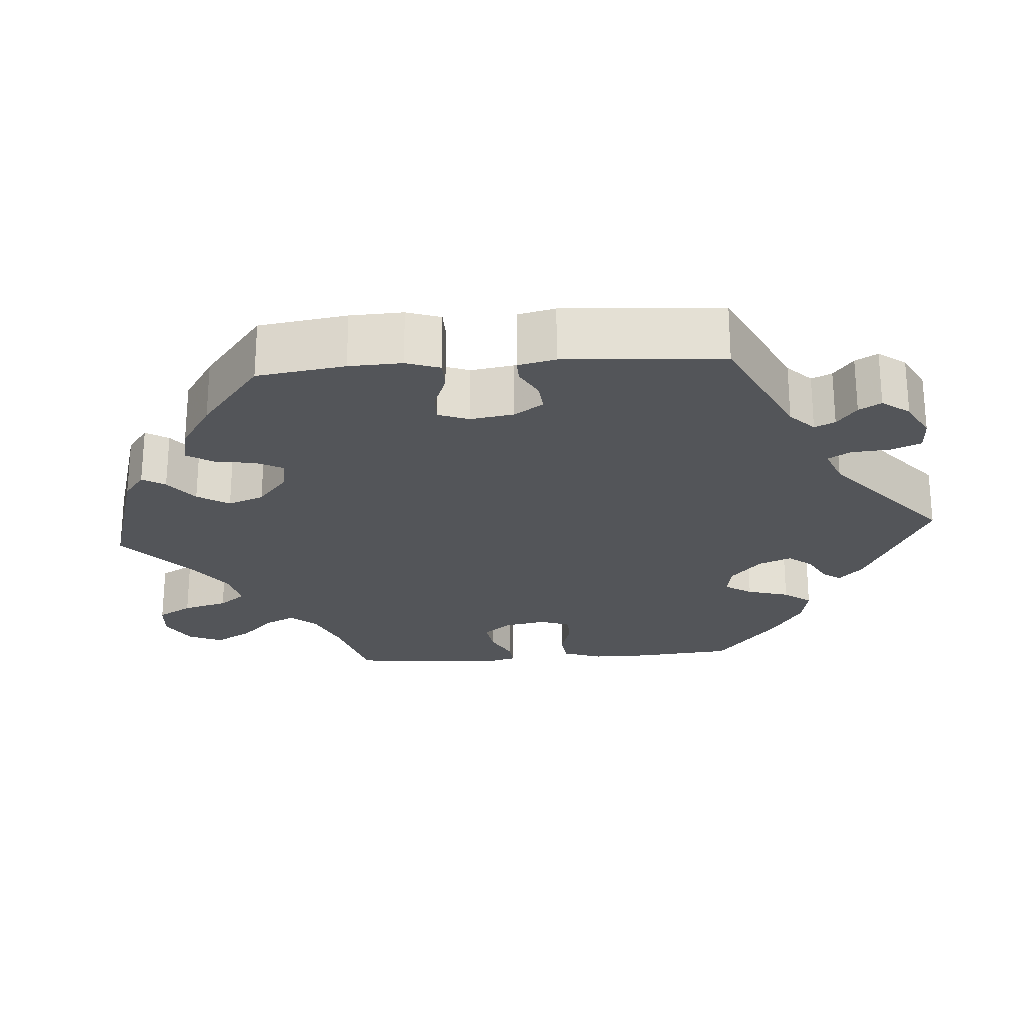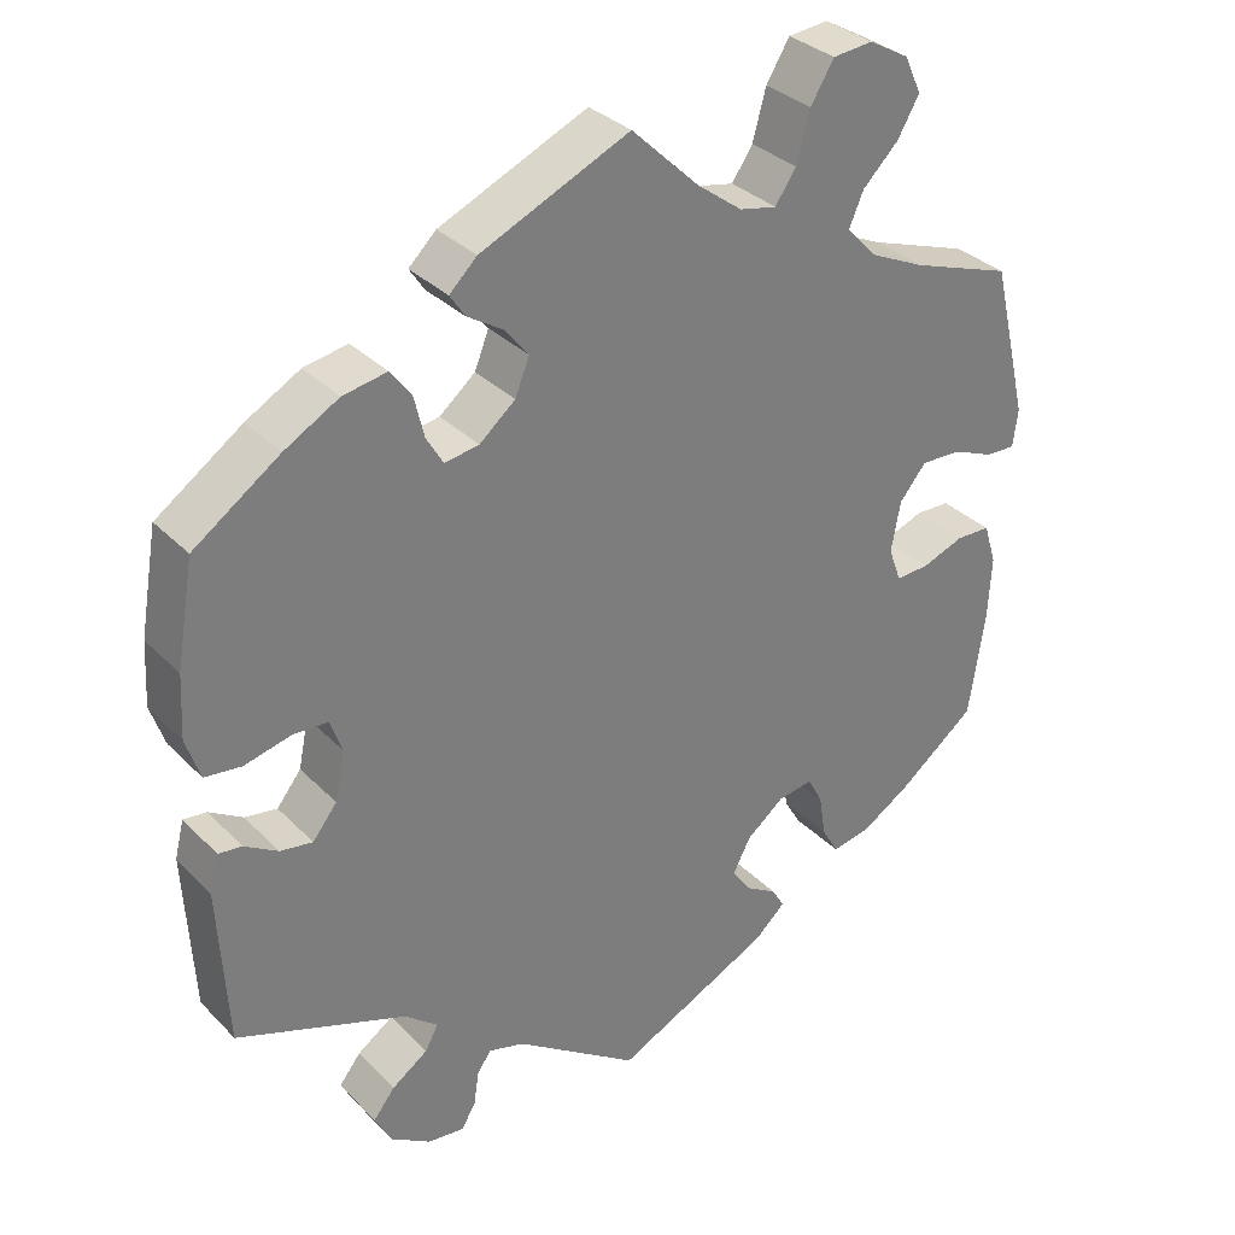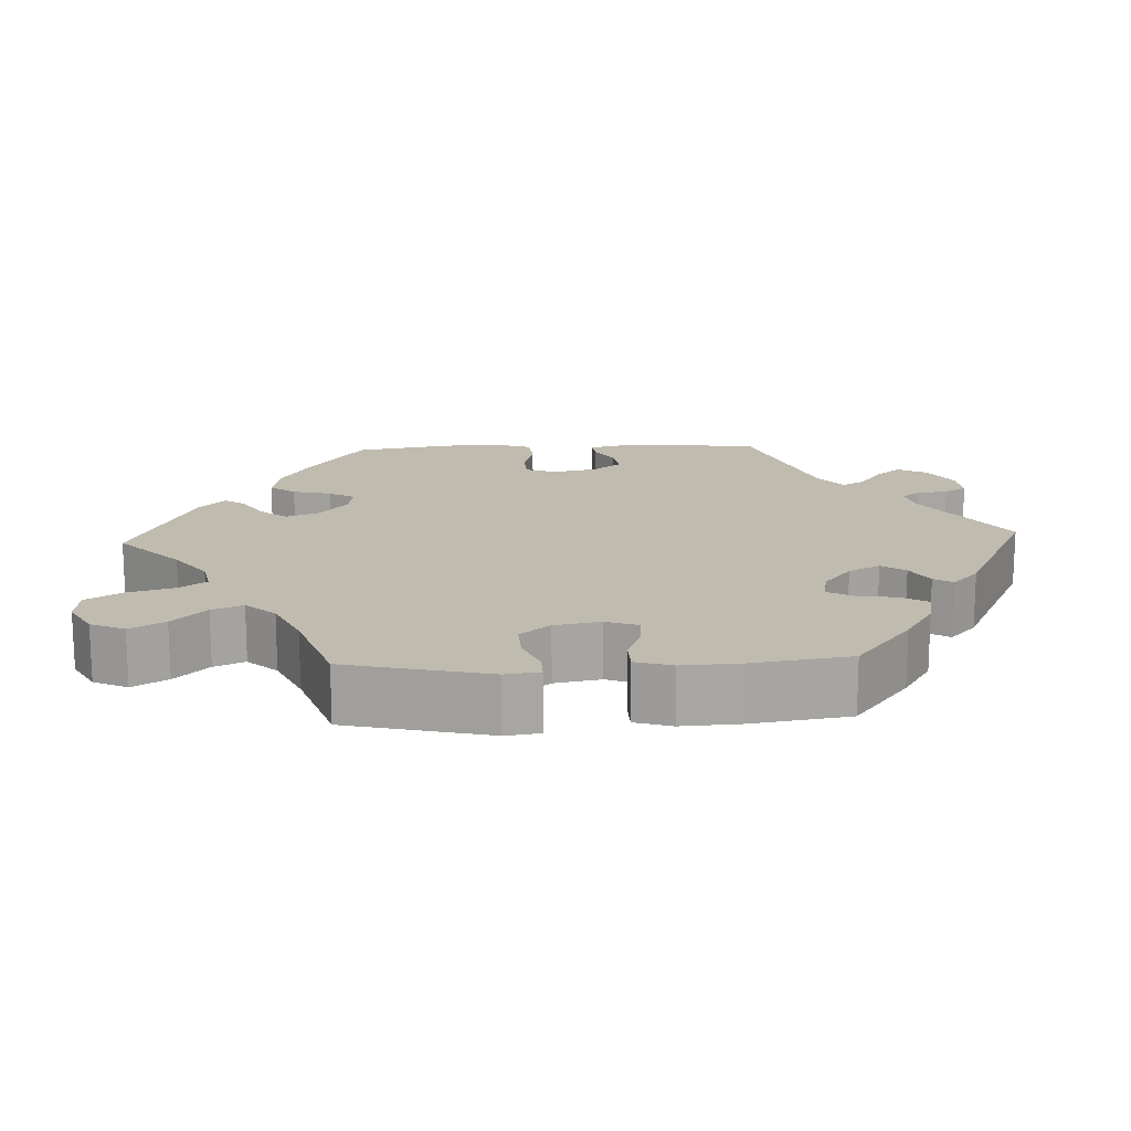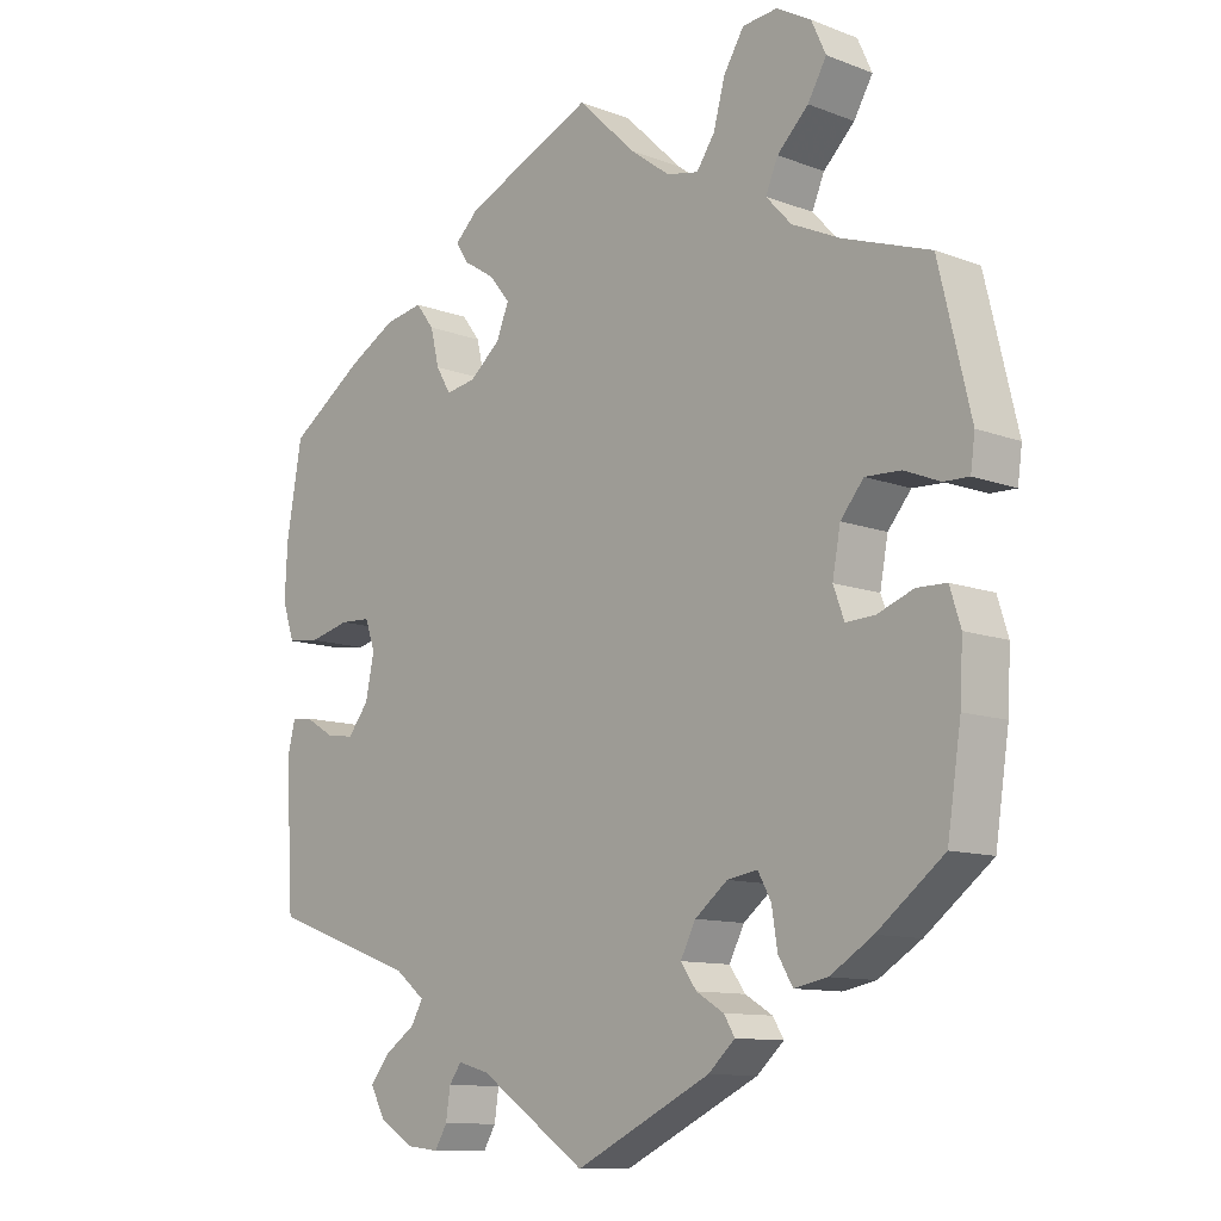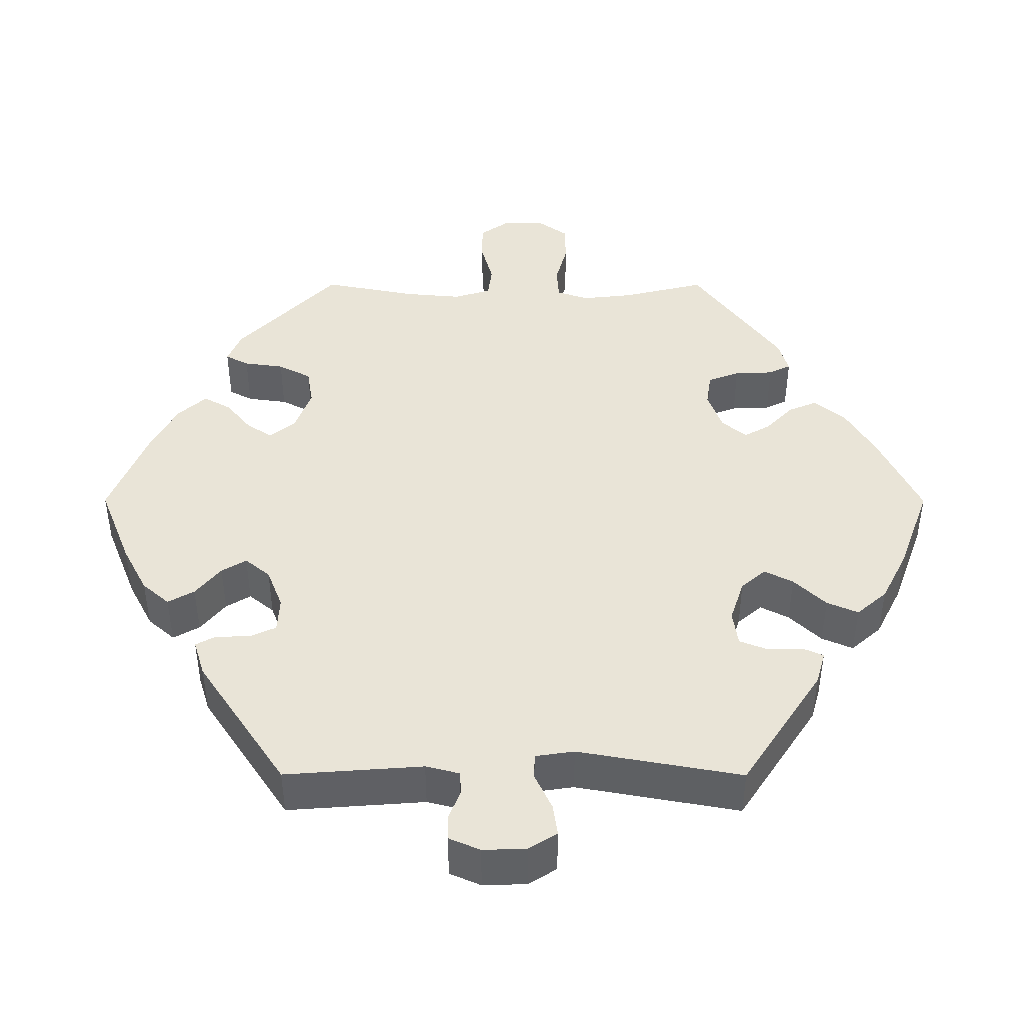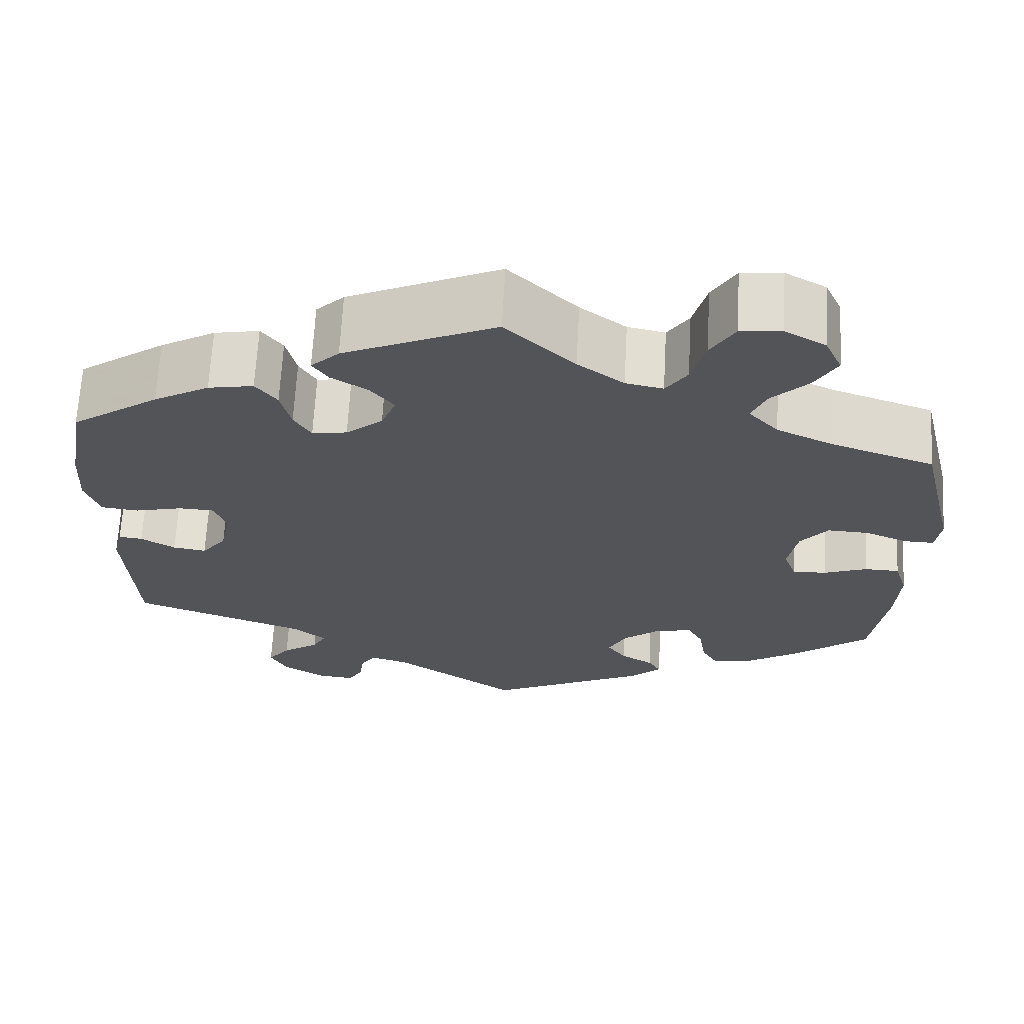
<metadata>
{"format":"obj","ext":"obj","renderer":"f3d","projection":"perspective","resolution":1024,"background":"white","views":[{"elev":-24.2,"azim":154.4,"up":"+Y"},{"elev":32.5,"azim":-36.2,"up":"+Z"},{"elev":16.2,"azim":87.3,"up":"+Y"},{"elev":-10.9,"azim":46.7,"up":"+Z"},{"elev":43.3,"azim":-149.9,"up":"+Y"},{"elev":66.4,"azim":3.1,"up":"+Z"}]}
</metadata>
<code>
v -0.398 0.07 0.361
v -0.333 0.07 0.398
v -0.28 0.07 0.408
v -0.255 0.07 0.375
v -0.243 0.07 0.325
v -0.223 0.07 0.291
v -0.182 0.07 0.298
v -0.139 0.07 0.334
v -0.122 0.07 0.377
v -0.15 0.07 0.412
v -0.193 0.07 0.439
v -0.211 0.07 0.466
v -0.178 0.07 0.498
v 0 0.07 0.578
v 0.081 0.07 0.5
v 0.135 0.07 0.46
v 0.179 0.07 0.451
v 0.204 0.07 0.488
v 0.22 0.07 0.547
v 0.248 0.07 0.593
v 0.296 0.07 0.598
v 0.344 0.07 0.571
v 0.364 0.07 0.527
v 0.338 0.07 0.482
v 0.295 0.07 0.439
v 0.278 0.07 0.399
v 0.313 0.07 0.361
v 0.38 0.07 0.33
v 0.5 0.07 0.289
v 0.544 0.07 0.104
v 0.538 0.07 0.059
v 0.503 0.07 0.06
v 0.454 0.07 0.08
v 0.405 0.07 0.082
v 0.373 0.07 0.043
v 0.362 0.07 -0.017
v 0.377 0.07 -0.058
v 0.417 0.07 -0.056
v 0.467 0.07 -0.037
v 0.508 0.07 -0.038
v 0.523 0.07 -0.086
v 0.519 0.07 -0.162
v 0.5 0.07 -0.289
v 0.408 0.07 -0.361
v 0.349 0.07 -0.398
v 0.303 0.07 -0.407
v 0.283 0.07 -0.373
v 0.275 0.07 -0.322
v 0.257 0.07 -0.289
v 0.215 0.07 -0.296
v 0.17 0.07 -0.332
v 0.149 0.07 -0.373
v 0.171 0.07 -0.404
v 0.209 0.07 -0.427
v 0.224 0.07 -0.452
v 0.187 0.07 -0.486
v 0 0.07 -0.578
v -0.148 0.07 -0.477
v -0.191 0.07 -0.465
v -0.208 0.07 -0.489
v -0.214 0.07 -0.53
v -0.231 0.07 -0.559
v -0.275 0.07 -0.554
v -0.323 0.07 -0.524
v -0.343 0.07 -0.486
v -0.317 0.07 -0.453
v -0.274 0.07 -0.423
v -0.258 0.07 -0.394
v -0.298 0.07 -0.362
v -0.501 0.07 -0.289
v -0.512 0.07 -0.098
v -0.501 0.07 -0.054
v -0.473 0.07 -0.057
v -0.433 0.07 -0.081
v -0.394 0.07 -0.087
v -0.365 0.07 -0.05
v -0.353 0.07 0.008
v -0.367 0.07 0.048
v -0.409 0.07 0.05
v -0.465 0.07 0.036
v -0.509 0.07 0.041
v -0.526 0.07 0.091
v -0.522 0.07 0.166
v -0.501 0.07 0.289
v -0.398 0 0.361
v -0.333 0 0.398
v -0.28 0 0.408
v -0.255 0 0.375
v -0.243 0 0.325
v -0.223 0 0.291
v -0.182 0 0.298
v -0.139 0 0.334
v -0.122 0 0.377
v -0.15 0 0.412
v -0.193 0 0.439
v -0.211 0 0.466
v -0.178 0 0.498
v 0 0 0.578
v 0.081 0 0.5
v 0.135 0 0.46
v 0.179 0 0.451
v 0.204 0 0.488
v 0.22 0 0.547
v 0.248 0 0.593
v 0.296 0 0.598
v 0.344 0 0.571
v 0.364 0 0.527
v 0.338 0 0.482
v 0.295 0 0.439
v 0.278 0 0.399
v 0.313 0 0.361
v 0.38 0 0.33
v 0.5 0 0.289
v 0.544 0 0.104
v 0.538 0 0.059
v 0.503 0 0.06
v 0.454 0 0.08
v 0.405 0 0.082
v 0.373 0 0.043
v 0.362 0 -0.017
v 0.377 0 -0.058
v 0.417 0 -0.056
v 0.467 0 -0.037
v 0.508 0 -0.038
v 0.523 0 -0.086
v 0.519 0 -0.162
v 0.5 0 -0.289
v 0.408 0 -0.361
v 0.349 0 -0.398
v 0.303 0 -0.407
v 0.283 0 -0.373
v 0.275 0 -0.322
v 0.257 0 -0.289
v 0.215 0 -0.296
v 0.17 0 -0.332
v 0.149 0 -0.373
v 0.171 0 -0.404
v 0.209 0 -0.427
v 0.224 0 -0.452
v 0.187 0 -0.486
v 0 0 -0.578
v -0.148 0 -0.477
v -0.191 0 -0.465
v -0.208 0 -0.489
v -0.214 0 -0.53
v -0.231 0 -0.559
v -0.275 0 -0.554
v -0.323 0 -0.524
v -0.343 0 -0.486
v -0.317 0 -0.453
v -0.274 0 -0.423
v -0.258 0 -0.394
v -0.298 0 -0.362
v -0.501 0 -0.289
v -0.512 0 -0.098
v -0.501 0 -0.054
v -0.473 0 -0.057
v -0.433 0 -0.081
v -0.394 0 -0.087
v -0.365 0 -0.05
v -0.353 0 0.008
v -0.367 0 0.048
v -0.409 0 0.05
v -0.465 0 0.036
v -0.509 0 0.041
v -0.526 0 0.091
v -0.522 0 0.166
v -0.501 0 0.289
f 79 80 81 82
f 78 79 82 83
f 71 72 73 74
f 69 70 71 74
f 68 69 74 75
f 64 65 66 67
f 64 67 68
f 63 64 68
f 60 61 62 63
f 59 60 63 68
f 58 59 68 75
f 53 54 55 56
f 52 53 56 57
f 51 52 57 58
f 45 46 47 48
f 45 48 49
f 44 45 49
f 43 44 49
f 42 43 49
f 41 42 49 50
f 38 39 40 41
f 37 38 41 50
f 30 31 32 33
f 28 29 30 33
f 27 28 33 34
f 26 27 34 35
f 22 23 24 25
f 22 25 26
f 21 22 26
f 18 19 20 21
f 17 18 21 26
f 16 17 26 35
f 12 13 14 15
f 10 11 12 15
f 9 10 15 16
f 8 9 16 35
f 2 3 4 5
f 2 5 6
f 1 2 6
f 78 83 84 1
f 51 58 75 76
f 51 76 77
f 36 37 50 51
f 7 8 35 36
f 6 7 36 51
f 51 77 78
f 1 6 51 78
f 166 165 164 163
f 167 166 163 162
f 158 157 156 155
f 158 155 154 153
f 159 158 153 152
f 151 150 149 148
f 152 151 148
f 152 148 147
f 147 146 145 144
f 152 147 144 143
f 159 152 143 142
f 140 139 138 137
f 141 140 137 136
f 142 141 136 135
f 132 131 130 129
f 133 132 129
f 133 129 128
f 133 128 127
f 133 127 126
f 134 133 126 125
f 125 124 123 122
f 134 125 122 121
f 117 116 115 114
f 117 114 113 112
f 118 117 112 111
f 119 118 111 110
f 109 108 107 106
f 110 109 106
f 110 106 105
f 105 104 103 102
f 110 105 102 101
f 119 110 101 100
f 99 98 97 96
f 99 96 95 94
f 100 99 94 93
f 119 100 93 92
f 89 88 87 86
f 90 89 86
f 90 86 85
f 85 168 167 162
f 160 159 142 135
f 161 160 135
f 135 134 121 120
f 120 119 92 91
f 135 120 91 90
f 162 161 135
f 162 135 90 85
f 1 85 86 2
f 2 86 87 3
f 3 87 88 4
f 4 88 89 5
f 5 89 90 6
f 6 90 91 7
f 7 91 92 8
f 8 92 93 9
f 9 93 94 10
f 10 94 95 11
f 11 95 96 12
f 12 96 97 13
f 13 97 98 14
f 14 98 99 15
f 15 99 100 16
f 16 100 101 17
f 17 101 102 18
f 18 102 103 19
f 19 103 104 20
f 20 104 105 21
f 21 105 106 22
f 22 106 107 23
f 23 107 108 24
f 24 108 109 25
f 25 109 110 26
f 26 110 111 27
f 27 111 112 28
f 28 112 113 29
f 29 113 114 30
f 30 114 115 31
f 31 115 116 32
f 32 116 117 33
f 33 117 118 34
f 34 118 119 35
f 35 119 120 36
f 36 120 121 37
f 37 121 122 38
f 38 122 123 39
f 39 123 124 40
f 40 124 125 41
f 41 125 126 42
f 42 126 127 43
f 43 127 128 44
f 44 128 129 45
f 45 129 130 46
f 46 130 131 47
f 47 131 132 48
f 48 132 133 49
f 49 133 134 50
f 50 134 135 51
f 51 135 136 52
f 52 136 137 53
f 53 137 138 54
f 54 138 139 55
f 55 139 140 56
f 56 140 141 57
f 57 141 142 58
f 58 142 143 59
f 59 143 144 60
f 60 144 145 61
f 61 145 146 62
f 62 146 147 63
f 63 147 148 64
f 64 148 149 65
f 65 149 150 66
f 66 150 151 67
f 67 151 152 68
f 68 152 153 69
f 69 153 154 70
f 70 154 155 71
f 71 155 156 72
f 72 156 157 73
f 73 157 158 74
f 74 158 159 75
f 75 159 160 76
f 76 160 161 77
f 77 161 162 78
f 78 162 163 79
f 79 163 164 80
f 80 164 165 81
f 81 165 166 82
f 82 166 167 83
f 83 167 168 84
f 84 168 85 1

</code>
